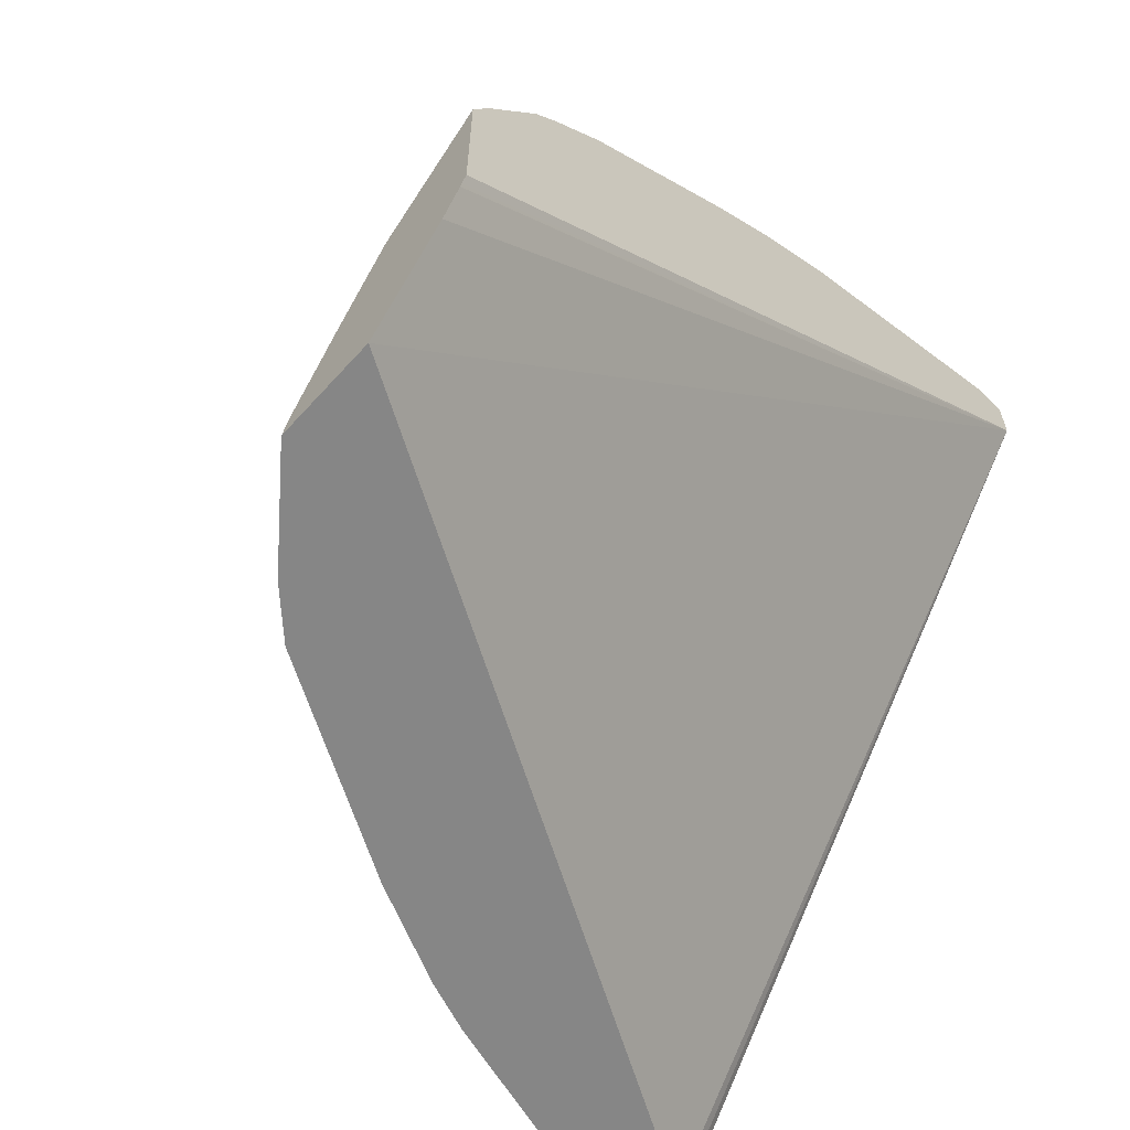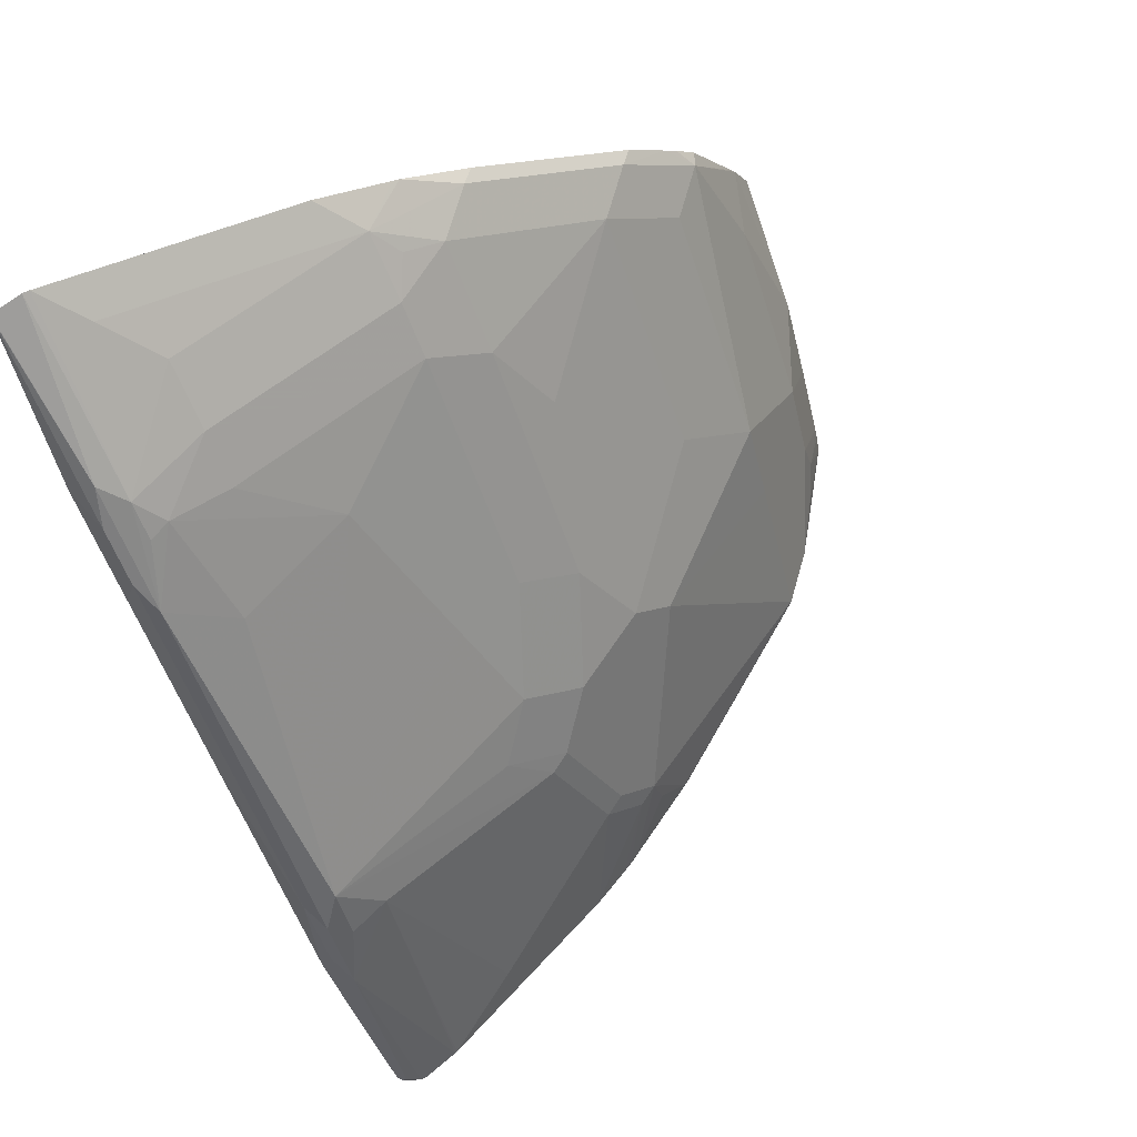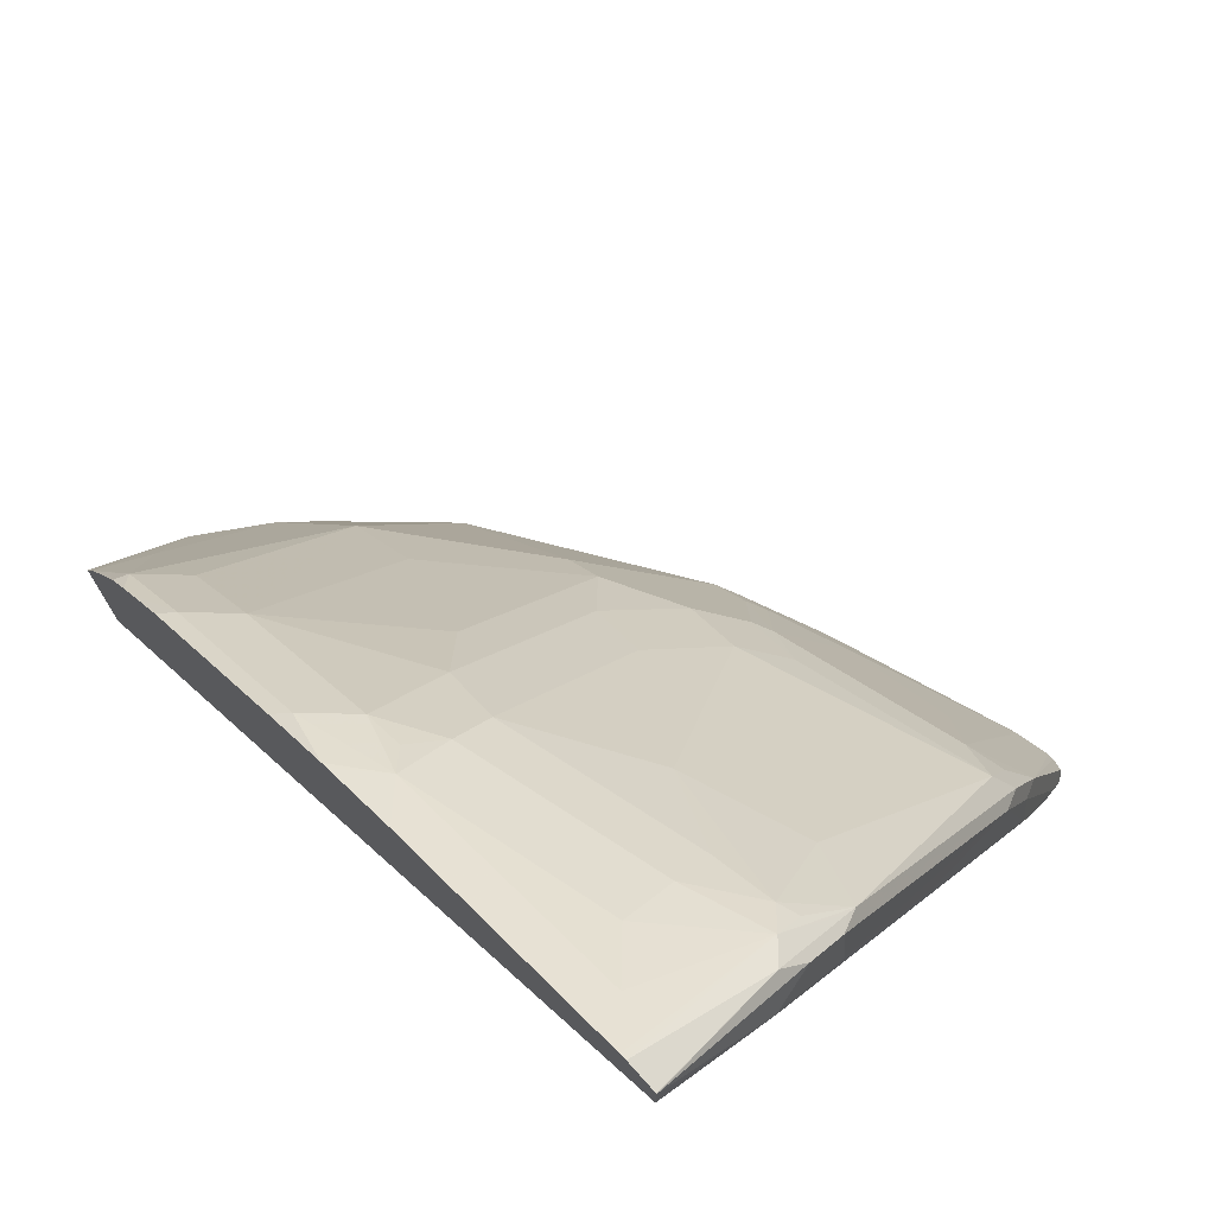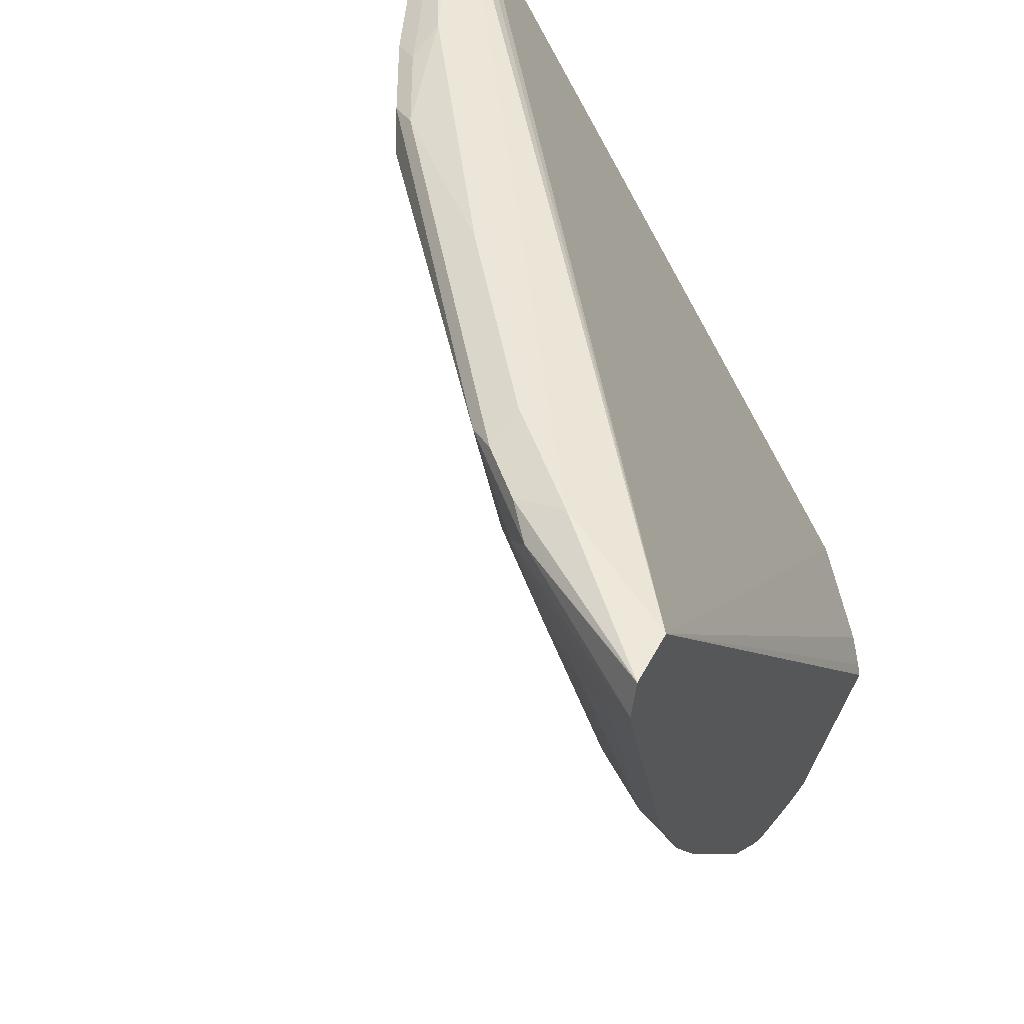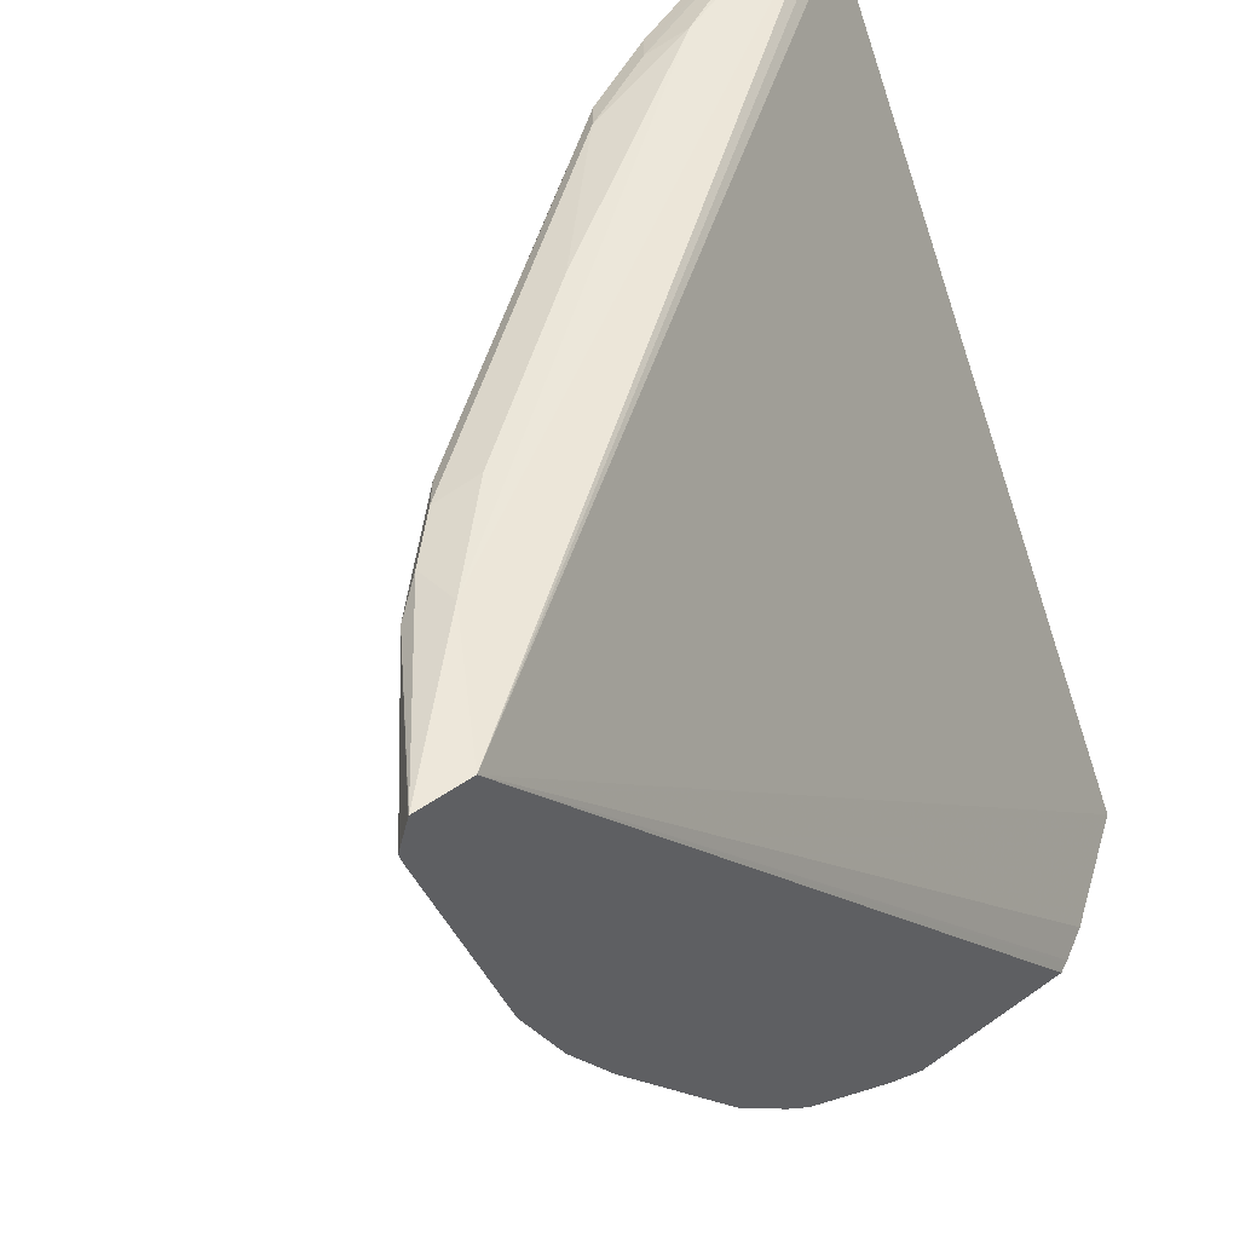
<metadata>
{"format":"obj","ext":"obj","renderer":"f3d","projection":"perspective","resolution":1024,"background":"white","views":[{"elev":-62.2,"azim":47.9,"up":"+Z"},{"elev":72.5,"azim":-118.9,"up":"+Z"},{"elev":73.3,"azim":136.3,"up":"+Z"},{"elev":48.3,"azim":26.5,"up":"+Y"},{"elev":48.3,"azim":51.8,"up":"+Y"}]}
</metadata>
<code>
v -0.5627 0.2828 0.2749
v -0.5207 0.2828 0.2749
v -0.5593 0.2828 0.2843
v -0.5721 0.2945 0.2945
v -0.5834 0.3002 0.2832
v -0.6033 0.3144 0.2762
v -0.6033 0.3144 0.2749
v -0.7015 0.582 0.2749
v -0.4785 0.5905 0.5899
v -0.4891 0.2828 0.3198
v -0.557 0.2828 0.2896
v -0.5693 0.2974 0.3101
v -0.6202 0.3314 0.2762
v -0.6057 0.3169 0.2749
v -0.7052 0.5862 0.2749
v -0.5268 0.5947 0.5607
v -0.4785 0.5905 0.6111
v -0.4785 0.2828 0.3392
v -0.4806 0.2828 0.3351
v -0.4812 0.2828 0.3338
v -0.7094 0.59 0.2749
v -0.54 0.2828 0.3236
v -0.5523 0.2974 0.3441
v -0.6712 0.4333 0.3101
v -0.6712 0.4163 0.2762
v -0.6704 0.4147 0.2749
v -0.6202 0.3314 0.2749
v -0.6177 0.3289 0.2749
v -0.5863 0.3314 0.3441
v -0.6202 0.3994 0.3781
v -0.5608 0.5947 0.5268
v -0.5459 0.5905 0.5607
v -0.6797 0.5947 0.3569
v -0.5353 0.5862 0.5735
v -0.4785 0.5903 0.6113
v -0.4785 0.2828 0.4072
v -0.7142 0.5905 0.2749
v -0.5207 0.2828 0.3599
v -0.5693 0.3314 0.3781
v -0.5013 0.2974 0.4121
v -0.6754 0.4418 0.308
v -0.6907 0.4553 0.2749
v -0.6882 0.4503 0.2762
v -0.674 0.4305 0.2945
v -0.6712 0.4503 0.3271
v -0.6874 0.4486 0.2749
v -0.6737 0.4213 0.2749
v -0.6712 0.4163 0.2749
v -0.6202 0.4163 0.3951
v -0.6117 0.5947 0.4588
v -0.6648 0.5905 0.4078
v -0.5629 0.5905 0.5437
v -0.5693 0.5862 0.5395
v -0.7158 0.5905 0.2889
v -0.6818 0.5905 0.3739
v -0.5438 0.5777 0.5671
v -0.4785 0.5777 0.6152
v -0.4785 0.2896 0.4225
v -0.7234 0.5893 0.2749
v -0.5693 0.3484 0.3951
v -0.4843 0.3144 0.463
v -0.5013 0.3314 0.463
v -0.5013 0.3654 0.497
v -0.6754 0.4588 0.325
v -0.6989 0.4758 0.2749
v -0.6925 0.4597 0.2749
v -0.6372 0.4503 0.3951
v -0.6542 0.4673 0.3781
v -0.6585 0.4758 0.376
v -0.5693 0.3654 0.4121
v -0.5523 0.4163 0.48
v -0.5353 0.4333 0.514
v -0.6033 0.4333 0.4291
v -0.6754 0.5862 0.3994
v -0.5735 0.5862 0.5353
v -0.691 0.5891 0.3569
v -0.6925 0.5862 0.3654
v -0.5325 0.5437 0.5664
v -0.5098 0.5437 0.5841
v -0.4928 0.5608 0.6011
v -0.4785 0.575 0.6147
v -0.5551 0.5777 0.5551
v -0.5523 0.5692 0.5565
v -0.4785 0.2916 0.4262
v -0.7255 0.5881 0.2749
v -0.7264 0.5862 0.2804
v -0.4785 0.3115 0.4616
v -0.4785 0.3202 0.4717
v -0.4785 0.3256 0.4771
v -0.4843 0.3484 0.497
v -0.5013 0.4333 0.548
v -0.5183 0.4333 0.531
v -0.6925 0.4928 0.308
v -0.7259 0.5608 0.2749
v -0.7094 0.5268 0.291
v -0.6004 0.4588 0.4475
v -0.6344 0.4758 0.4135
v -0.6514 0.4928 0.3965
v -0.6684 0.5777 0.4135
v -0.6754 0.5608 0.393
v -0.6925 0.5437 0.342
v -0.5325 0.4588 0.5324
v -0.5834 0.5608 0.5154
v -0.6797 0.5777 0.3909
v -0.7292 0.5807 0.2749
v -0.7292 0.5777 0.2749
v -0.7263 0.5624 0.2749
v -0.5494 0.5437 0.5494
v -0.5155 0.4588 0.5494
v -0.4928 0.5098 0.5841
v -0.4928 0.4588 0.5671
v -0.4785 0.524 0.5977
v -0.5664 0.5098 0.5154
v -0.4785 0.3426 0.4941
v -0.4785 0.4105 0.5451
v -0.4843 0.4163 0.548
v -0.5013 0.4503 0.5565
v -0.7261 0.5615 0.2749
v -0.4785 0.4731 0.5807
v -0.4785 0.4391 0.5637
v -0.4785 0.4418 0.5651
f 61 87 88
f 61 84 87
f 60 63 70
f 56 80 81
f 59 86 76
f 58 84 61
f 56 83 78
f 56 75 82
f 56 82 83
f 56 81 57
f 61 88 89
f 59 85 86
f 61 89 90
f 65 93 95
f 62 90 63
f 63 90 116
f 63 116 91
f 63 91 92
f 63 92 72
f 63 72 71
f 64 93 65
f 64 69 93
f 65 95 94
f 56 79 80
f 67 73 96
f 67 96 97
f 61 90 62
f 56 78 79
f 41 45 64
f 54 76 55
f 67 97 98
f 39 61 62
f 39 62 63
f 39 63 60
f 40 58 61
f 41 64 65
f 41 65 66
f 41 66 42
f 42 46 43
f 45 49 67
f 45 67 68
f 45 68 69
f 55 76 77
f 45 69 64
f 49 70 63
f 49 63 71
f 49 71 72
f 49 72 73
f 49 73 67
f 51 55 77
f 51 77 74
f 51 74 75
f 51 75 52
f 52 75 53
f 53 75 56
f 54 59 76
f 49 60 70
f 67 98 68
f 102 108 113
f 69 98 99
f 90 114 115
f 90 115 116
f 91 116 111
f 91 111 117
f 91 117 109
f 91 109 102
f 91 102 92
f 93 101 95
f 94 95 118
f 95 101 118
f 96 102 113
f 96 113 97
f 89 114 90
f 97 113 99
f 99 113 103
f 99 104 100
f 100 107 118
f 100 118 101
f 109 117 111
f 110 111 119
f 110 119 112
f 111 120 121
f 111 121 119
f 111 116 120
f 115 120 116
f 39 40 61
f 97 99 98
f 85 105 86
f 83 113 108
f 83 103 113
f 69 99 100
f 69 100 101
f 69 101 93
f 72 92 102
f 72 102 96
f 72 96 73
f 74 77 99
f 74 99 75
f 75 99 103
f 75 103 83
f 75 83 82
f 76 86 77
f 77 100 104
f 77 104 99
f 77 86 105
f 77 105 106
f 77 106 107
f 77 107 100
f 78 83 108
f 78 108 102
f 78 102 109
f 78 109 79
f 79 110 80
f 79 109 111
f 79 111 110
f 80 110 112
f 80 112 81
f 68 98 69
f 38 58 40
f 25 48 26
f 36 58 38
f 1 59 37
f 1 37 21
f 1 21 15
f 1 15 8
f 1 8 2
f 2 8 9
f 2 9 10
f 3 11 4
f 4 11 12
f 4 12 6
f 4 6 5
f 6 13 14
f 1 85 59
f 6 14 7
f 8 15 9
f 9 16 17
f 9 17 35
f 9 35 57
f 9 57 81
f 9 81 112
f 9 112 119
f 9 119 121
f 9 121 120
f 9 120 115
f 9 115 114
f 9 114 89
f 6 12 13
f 9 89 88
f 1 105 85
f 1 107 106
f 37 59 54
f 1 2 10
f 1 10 20
f 1 20 19
f 1 19 18
f 1 18 36
f 1 36 38
f 1 38 22
f 1 22 11
f 1 3 4
f 1 4 5
f 1 5 6
f 1 106 105
f 1 6 7
f 1 14 28
f 1 28 27
f 1 27 26
f 1 26 48
f 1 48 47
f 1 47 46
f 1 46 42
f 1 42 66
f 1 66 65
f 1 65 94
f 1 94 118
f 1 118 107
f 1 7 14
f 9 88 87
f 1 11 3
f 9 84 58
f 24 41 42
f 24 42 43
f 24 43 44
f 24 44 25
f 24 30 45
f 24 45 41
f 25 43 46
f 25 46 47
f 25 47 48
f 25 44 43
f 29 39 30
f 30 39 60
f 23 40 39
f 30 60 49
f 31 50 51
f 31 51 52
f 31 52 32
f 32 52 53
f 32 53 34
f 33 37 54
f 33 55 51
f 33 51 50
f 34 56 57
f 34 57 35
f 9 87 84
f 34 53 56
f 30 49 45
f 23 38 40
f 33 54 55
f 22 38 23
f 23 39 29
f 9 58 36
f 9 18 19
f 9 19 20
f 9 36 18
f 9 15 21
f 9 21 16
f 11 22 23
f 11 23 12
f 12 23 29
f 12 29 13
f 13 24 25
f 13 25 26
f 9 20 10
f 13 27 28
f 13 26 27
f 17 32 34
f 21 37 33
f 16 33 50
f 16 21 33
f 16 32 17
f 16 50 31
f 13 30 24
f 13 29 30
f 13 28 14
f 16 31 32
f 17 34 35

</code>
